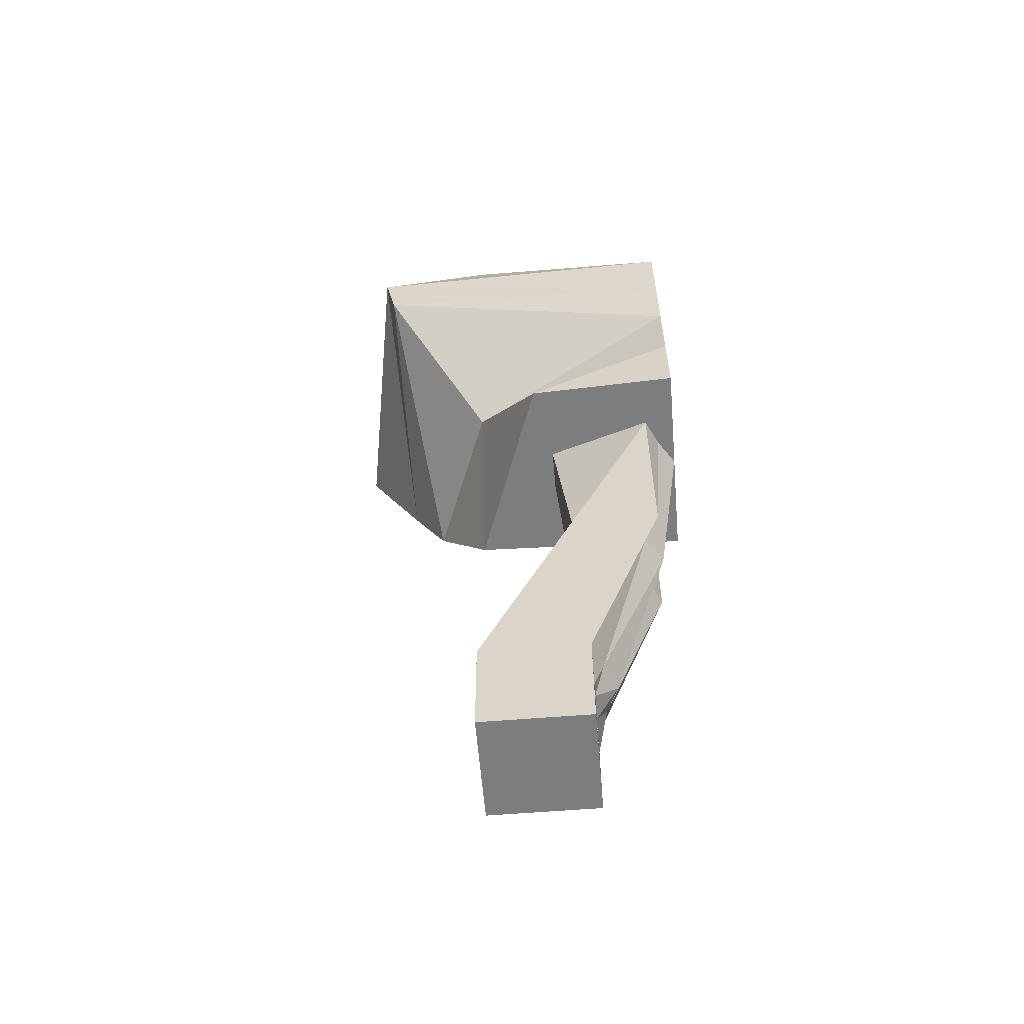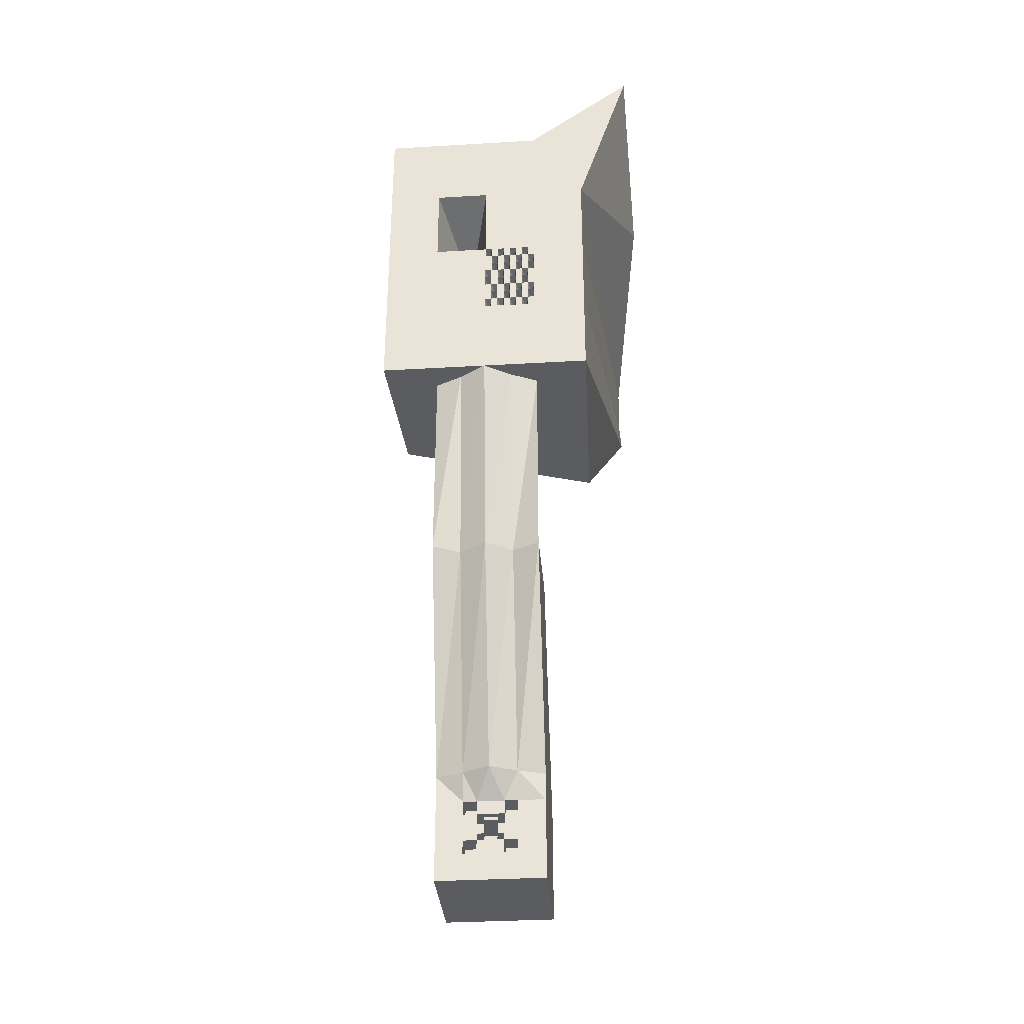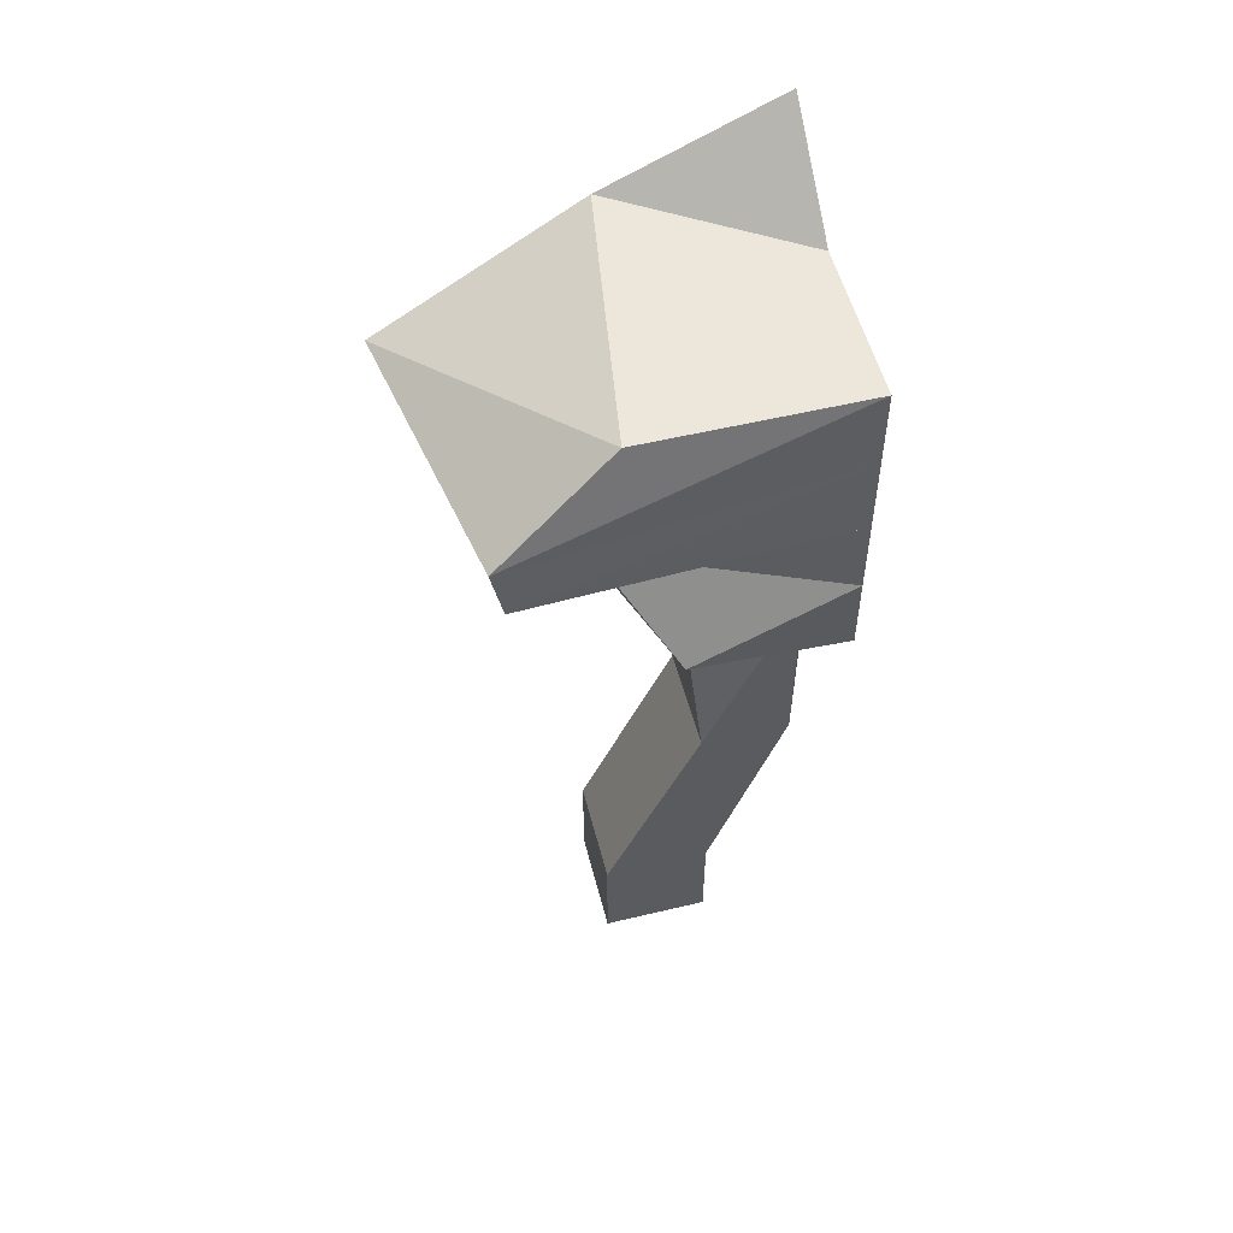
<metadata>
{"format":"obj","ext":"obj","renderer":"f3d","projection":"perspective","resolution":1024,"background":"white","views":[{"elev":-59.0,"azim":-85.2,"up":"+Z"},{"elev":-33.7,"azim":4.6,"up":"+Z"},{"elev":54.1,"azim":-104.3,"up":"+Z"}]}
</metadata>
<code>
o Cube.001_Cube.002
v -10.45 4.782 -40.48
v -10.45 22.38 -40.48
v -10.45 4.782 -58.08
v -10.45 22.38 -58.08
v 7.151 4.782 -40.48
v 7.151 22.38 -40.48
v 7.151 4.782 -58.08
v 7.151 22.38 -58.08
v -10.45 4.782 -49.28
v -1.649 4.782 -58.08
v 7.151 4.782 -49.28
v -1.649 1.182 -40.48
v -10.45 4.782 -44.88
v -6.049 4.782 -58.08
v 7.151 4.782 -53.68
v 2.751 3.182 -40.48
v -10.45 4.782 -53.68
v 2.751 4.782 -58.08
v 7.151 4.782 -44.88
v -6.049 3.182 -40.48
v 2.751 4.782 -49.28
v -6.049 4.782 -49.28
v -1.649 4.782 -53.68
v -1.649 4.782 -44.88
v -6.049 4.782 -44.88
v -6.049 4.782 -53.68
v 2.751 4.782 -53.68
v 2.751 4.782 -44.88
v -3.849 4.782 -49.28
v -1.649 4.782 -47.08
v 0.5509 4.782 -49.28
v -1.649 4.782 -51.48
v -3.849 4.782 -44.88
v -6.049 4.782 -47.08
v -3.849 4.782 -53.68
v -6.049 4.782 -51.48
v 0.5509 4.782 -53.68
v 2.751 4.782 -51.48
v 0.5509 4.782 -44.88
v 2.751 4.782 -47.08
v 0.5509 4.782 -47.08
v 0.5509 4.782 -51.48
v -3.849 4.782 -47.08
v -3.849 4.782 -51.48
v -2.749 4.782 -49.28
v -1.649 4.782 -48.18
v -0.5491 4.782 -49.28
v -1.649 4.782 -50.38
v -0.5491 4.782 -47.08
v 0.5509 4.782 -48.18
v -0.5491 4.782 -51.48
v 0.5509 4.782 -50.38
v -2.749 4.782 -47.08
v -3.849 4.782 -48.18
v -2.749 4.782 -51.48
v -3.849 4.782 -50.38
v -2.749 4.782 -48.18
v -0.5491 4.782 -50.38
v -0.5491 4.782 -48.18
v -2.749 4.782 -50.38
v -2.749 22.38 -49.28
v -1.649 22.38 -49.28
v -1.649 22.38 -48.18
v -0.5491 22.38 -49.28
v -1.649 22.38 -50.38
v -2.749 22.38 -48.18
v -0.5491 22.38 -50.38
v -0.5491 22.38 -48.18
v -2.749 22.38 -50.38
v -0.5491 14.17 -48.18
v -0.5491 13 -48.18
v -0.5491 13 -49.28
v -0.5491 14.17 -49.28
v -1.649 14.17 -50.38
v -1.649 13 -50.38
v -2.749 13 -50.38
v -2.749 14.17 -50.38
v -2.749 13 -49.28
v -2.749 14.17 -49.28
v -2.749 13 -48.18
v -2.749 14.17 -48.18
v -1.649 13 -48.18
v -1.649 14.17 -48.18
v -0.5491 13 -50.38
v -0.5491 14.17 -50.38
v 5.831 14.17 -41.8
v 5.831 13 -41.8
v 5.831 13 -49.28
v 5.831 14.17 -49.28
v -1.649 14.17 -56.76
v -1.649 13 -56.76
v -9.129 13 -56.76
v -9.129 14.17 -56.76
v -9.129 13 -49.28
v -9.129 14.17 -49.28
v -9.129 13 -41.8
v -9.129 14.17 -41.8
v -1.649 13 -41.8
v -1.649 14.17 -41.8
v 5.831 13 -56.76
v 5.831 14.17 -56.76
v -6.049 8.382 -51.48
v -6.049 8.382 -53.68
v 0.5509 8.382 -53.68
v 2.751 8.382 -53.68
v 2.751 8.382 -51.48
v 0.5509 8.382 -44.88
v 2.751 8.382 -44.88
v -6.049 8.382 -44.88
v -3.849 8.382 -44.88
v -6.049 8.382 -47.08
v -3.849 8.382 -53.68
v 2.751 8.382 -47.08
v 0.5509 8.382 -47.08
v 0.5509 8.382 -51.48
v -3.849 8.382 -47.08
v -3.849 8.382 -51.48
v -0.5491 5.982 -49.28
v 0.5509 5.982 -49.28
v -1.649 5.982 -50.38
v -1.649 5.982 -51.48
v 0.5509 5.982 -48.18
v -2.749 5.982 -47.08
v -1.649 5.982 -47.08
v -3.849 5.982 -48.18
v -3.849 5.982 -49.28
v -2.749 5.982 -51.48
v -2.749 5.982 -49.28
v -1.649 5.982 -48.18
v -0.5491 5.982 -47.08
v -0.5491 5.982 -51.48
v 0.5509 5.982 -50.38
v -3.849 5.982 -50.38
v -2.749 5.982 -48.18
v -0.5491 5.982 -50.38
v -0.5491 5.982 -48.18
v -2.749 5.982 -50.38
v -0.5491 7.582 -47.08
v 0.5509 7.582 -47.08
v -0.5491 7.582 -51.48
v 0.5509 7.582 -51.48
v 0.5509 7.582 -50.38
v -3.849 7.582 -50.38
v -3.849 7.582 -51.48
v 0.5509 7.582 -48.18
v -3.849 7.582 -47.08
v -2.749 7.582 -47.08
v -3.849 7.582 -48.18
v -2.749 7.582 -51.48
v -2.749 7.582 -48.18
v -0.5491 7.582 -50.38
v -0.5491 7.582 -48.18
v -2.749 7.582 -50.38
v -10.45 -7.847 -4.485
v -10.45 6.782 -4.485
v 7.151 -7.847 -4.485
v 7.151 6.782 -4.485
v -1.649 -8.418 -4.485
v 2.751 -5.618 -4.485
v -6.049 -5.618 -4.485
v -10.45 -7.847 29.12
v -5.169 9.753 29.12
v 7.151 -7.847 29.12
v 1.871 9.753 29.12
v -1.649 -12.88 29.12
v 2.751 -10.02 29.12
v -6.049 -10.02 29.12
v -19.25 -12.88 29.12
v -18.19 12.36 29.12
v 15.95 -12.88 29.12
v 14.89 24.4 29.12
v 7.151 -12.88 29.12
v -10.45 -12.88 29.12
v -19.25 -12.88 82.72
v -19.25 22.32 82.72
v 24.75 -12.88 95.92
v 25.55 15.18 82.72
v -1.649 -12.88 82.72
v 7.151 -12.88 82.72
v -10.45 -12.88 82.72
v -24.18 39.18 59.89
v 20.88 39.18 51.94
v 15.95 -12.88 55.92
v -10.45 -12.88 55.92
v -19.25 -12.88 55.92
v -1.649 -12.88 55.92
v 7.151 -12.88 55.92
v -5.249 23.18 43.77
v -10.45 -12.88 42.52
v -1.649 -12.88 42.52
v 21.23 33.52 43.77
v 15.95 -12.88 42.52
v -19.25 -12.88 42.52
v 7.151 -12.88 42.52
v 20.9 48.69 67.47
v 15.95 -12.88 69.32
v -19.25 -12.88 69.32
v 7.151 -12.88 69.32
v -24.2 41 68.65
v -10.45 -12.88 69.32
v -1.649 -12.88 69.32
v -6.049 4.782 62.62
v 7.151 -12.88 49.22
v 2.751 -12.88 55.92
v -1.649 -12.88 49.22
v 2.751 -12.88 42.52
v 2.751 -12.88 49.22
v 7.151 -12.88 52.57
v 4.951 -12.88 55.92
v -1.649 -12.88 45.87
v 4.951 -12.88 42.52
v 7.151 -12.88 45.87
v 0.5509 -12.88 55.92
v -1.649 -12.88 52.57
v 0.5509 -12.88 42.52
v 2.751 -12.88 52.57
v 2.751 -12.88 45.87
v 4.951 -12.88 49.22
v 0.5509 -12.88 49.22
v 0.5509 -12.88 45.87
v 4.951 -12.88 45.87
v 4.951 -12.88 52.57
v 0.5509 -12.88 52.57
v 7.151 -12.88 54.24
v 6.051 -12.88 55.92
v -1.649 -12.88 44.19
v 6.051 -12.88 42.52
v 7.151 -12.88 47.54
v 1.651 -12.88 55.92
v -1.649 -12.88 50.89
v 1.651 -12.88 42.52
v 2.751 -12.88 54.24
v 2.751 -12.88 47.54
v 6.051 -12.88 49.22
v 1.651 -12.88 49.22
v 7.151 -12.88 50.89
v 3.851 -12.88 55.92
v -1.649 -12.88 47.54
v 3.851 -12.88 42.52
v 7.151 -12.88 44.19
v -0.5491 -12.88 55.92
v -1.649 -12.88 54.24
v -0.5491 -12.88 42.52
v 2.751 -12.88 50.89
v 2.751 -12.88 44.19
v 3.851 -12.88 49.22
v -0.5491 -12.88 49.22
v 0.5509 -12.88 47.54
v 0.5509 -12.88 44.19
v 1.651 -12.88 45.87
v -0.5491 -12.88 45.87
v 4.951 -12.88 47.54
v 4.951 -12.88 44.19
v 6.051 -12.88 45.87
v 3.851 -12.88 45.87
v 4.951 -12.88 54.24
v 4.951 -12.88 50.89
v 6.051 -12.88 52.57
v 3.851 -12.88 52.57
v 0.5509 -12.88 54.24
v 0.5509 -12.88 50.89
v 1.651 -12.88 52.57
v -0.5491 -12.88 52.57
v -0.5491 -12.88 50.89
v 1.651 -12.88 50.89
v 1.651 -12.88 54.24
v 3.851 -12.88 50.89
v 6.051 -12.88 50.89
v 6.051 -12.88 54.24
v 3.851 -12.88 44.19
v 6.051 -12.88 44.19
v 6.051 -12.88 47.54
v -0.5491 -12.88 44.19
v 1.651 -12.88 44.19
v 1.651 -12.88 47.54
v -0.5491 -12.88 47.54
v 3.851 -12.88 47.54
v 3.851 -12.88 54.24
v -0.5491 -12.88 54.24
v -1.099 -10.42 43.35
v -1.099 -10.42 50.05
v 2.201 -10.42 46.7
v 0.000868 -9.218 45.03
v 0.000868 -10.42 46.7
v 6.601 -10.42 46.7
v 4.401 -10.42 46.7
v 6.601 -10.42 53.4
v 4.401 -10.42 53.4
v 2.201 -10.42 53.4
v 0.000868 -10.42 53.4
v 5.501 -10.42 43.35
v 6.601 -9.218 45.03
v 1.101 -10.42 43.35
v -1.099 -9.218 55.08
v 2.201 -9.218 45.03
v 5.501 -10.42 50.05
v 1.101 -10.42 50.05
v 3.301 -10.42 43.35
v 3.301 -10.42 50.05
v 6.601 -9.218 51.73
v 2.201 -9.218 51.73
v 1.101 -9.218 48.38
v 5.501 -9.218 55.08
v 1.101 -9.218 55.08
v 3.301 -9.218 48.38
v 3.301 -9.218 55.08
v 0.000868 -9.218 51.73
v 4.401 -9.218 51.73
v 4.401 -9.218 45.03
v 5.501 -9.218 48.38
v -1.099 -9.218 48.38
f 9 4 2
f 11 6 8
f 98 97 96
f 16 19 28
f 6 4 8
f 38 11 15
f 81 61 79
f 12 24 33
f 24 30 53
f 13 34 9
f 1 25 13
f 26 35 14
f 17 14 3
f 9 36 17
f 27 7 18
f 23 37 10
f 52 21 38
f 40 19 11
f 34 116 43
f 16 28 39
f 50 40 21
f 49 152 59
f 39 41 49
f 26 112 35
f 32 51 23
f 58 132 52
f 31 122 50
f 34 54 22
f 36 103 26
f 44 55 35
f 25 111 34
f 22 56 36
f 79 69 77
f 59 130 49
f 53 146 43
f 57 147 53
f 53 134 57
f 73 68 70
f 59 118 47
f 77 65 74
f 52 119 31
f 30 123 53
f 41 138 49
f 45 134 57
f 61 65 69
f 66 62 61
f 62 67 65
f 63 64 62
f 83 66 81
f 70 63 83
f 85 64 73
f 74 67 85
f 48 84 58
f 75 85 84
f 58 72 47
f 84 73 72
f 59 82 46
f 71 83 82
f 46 80 57
f 82 81 80
f 60 75 48
f 76 74 75
f 47 71 59
f 72 70 71
f 45 76 60
f 78 77 76
f 57 78 45
f 80 79 78
f 89 85 73
f 70 89 73
f 71 98 82
f 76 94 92
f 99 70 83
f 77 95 79
f 80 98 96
f 80 94 78
f 81 99 83
f 84 91 100
f 95 81 79
f 76 91 75
f 85 90 74
f 90 77 74
f 84 88 72
f 71 88 87
f 94 93 92
f 96 95 94
f 87 99 98
f 88 86 87
f 100 89 88
f 91 101 100
f 92 90 91
f 107 113 114
f 115 105 104
f 109 116 111
f 102 112 103
f 39 114 41
f 37 105 27
f 43 110 33
f 38 115 42
f 27 106 38
f 44 102 36
f 42 104 37
f 40 108 28
f 35 117 44
f 33 109 25
f 28 107 39
f 41 113 40
f 118 132 135
f 123 129 134
f 125 128 126
f 120 131 121
f 136 119 118
f 124 136 129
f 137 121 127
f 126 137 133
f 54 126 29
f 48 137 60
f 58 120 48
f 56 137 60
f 51 135 58
f 55 121 32
f 29 133 56
f 60 127 55
f 49 124 30
f 47 135 58
f 57 129 46
f 60 128 45
f 50 136 59
f 57 125 54
f 32 131 51
f 46 136 59
f 138 145 152
f 146 150 148
f 151 141 140
f 143 149 144
f 52 151 58
f 43 148 54
f 44 149 55
f 60 143 56
f 58 140 51
f 55 153 60
f 51 141 42
f 50 139 41
f 59 145 50
f 54 150 57
f 42 142 52
f 56 144 44
f 20 158 12
f 6 155 2
f 5 157 6
f 1 160 20
f 12 159 16
f 1 155 154
f 16 156 5
f 158 166 159
f 157 162 155
f 156 164 157
f 154 167 160
f 160 165 158
f 159 163 156
f 155 161 154
f 161 173 167
f 163 172 170
f 162 168 161
f 166 165 172
f 164 169 162
f 164 170 171
f 195 175 199
f 196 177 195
f 197 180 200
f 200 178 201
f 198 176 196
f 199 174 197
f 201 179 198
f 276 238 311
f 188 185 193
f 228 203 192
f 189 205 238
f 193 184 189
f 192 182 191
f 191 181 188
f 171 188 169
f 170 191 171
f 168 189 173
f 173 190 165
f 172 192 170
f 169 193 168
f 165 206 172
f 204 201 198
f 181 197 185
f 187 196 183
f 186 184 202
f 185 200 184
f 183 195 182
f 182 199 181
f 201 186 202
f 200 201 202
f 184 200 202
f 250 217 295
f 270 255 309
f 220 249 283
f 219 235 302
f 249 250 274
f 226 251 273
f 269 256 303
f 253 254 271
f 245 255 270
f 248 219 302
f 257 258 268
f 244 259 267
f 218 234 310
f 261 262 265
f 230 263 264
f 247 276 311
f 247 261 219
f 219 261 297
f 275 248 302
f 235 244 207
f 251 276 284
f 266 204 232
f 234 218 296
f 223 266 262
f 225 269 303
f 246 257 218
f 260 223 290
f 217 245 295
f 234 236 203
f 269 224 287
f 269 187 224
f 233 217 282
f 222 269 258
f 216 244 301
f 239 253 211
f 258 269 287
f 236 268 300
f 227 240 194
f 232 216 289
f 272 203 228
f 275 233 282
f 221 272 254
f 235 275 302
f 243 249 215
f 231 215 293
f 213 229 304
f 231 245 206
f 218 257 296
f 275 207 233
f 257 268 296
f 220 275 250
f 276 219 248
f 250 275 282
f 210 276 251
f 277 218 252
f 256 222 288
f 217 277 255
f 278 209 256
f 268 234 296
f 216 278 259
f 279 213 260
f 249 274 293
f 214 279 263
f 204 237 306
f 235 219 297
f 276 248 284
f 217 250 282
f 190 226 280
f 270 239 298
f 220 251 284
f 255 277 286
f 245 270 298
f 264 247 281
f 239 206 298
f 277 252 286
f 212 254 285
f 271 227 291
f 230 264 281
f 221 255 286
f 259 278 288
f 205 230 281
f 253 271 291
f 265 235 297
f 243 190 280
f 278 256 288
f 207 244 299
f 208 258 287
f 254 272 285
f 261 265 297
f 206 245 298
f 222 259 288
f 272 228 285
f 246 207 299
f 263 279 290
f 262 266 289
f 247 205 281
f 279 260 290
f 266 232 289
f 248 220 284
f 216 262 289
f 273 243 280
f 215 249 293
f 223 263 290
f 224 208 287
f 226 273 280
f 267 246 299
f 252 221 286
f 274 231 293
f 244 267 299
f 211 253 291
f 227 211 291
f 228 212 285
f 251 220 283
f 246 277 305
f 253 270 309
f 264 263 307
f 238 205 311
f 252 218 310
f 221 253 309
f 271 254 292
f 261 264 307
f 254 212 292
f 277 233 305
f 186 241 294
f 255 221 309
f 237 278 306
f 240 271 292
f 265 262 301
f 242 186 294
f 256 209 303
f 222 257 308
f 234 272 310
f 244 265 301
f 258 208 300
f 278 232 306
f 232 204 306
f 259 222 308
f 241 279 294
f 233 207 305
f 229 266 304
f 207 246 305
f 260 213 304
f 272 252 310
f 205 247 311
f 223 261 307
f 273 251 283
f 262 216 301
f 279 242 294
f 208 236 300
f 266 260 304
f 263 223 307
f 249 273 283
f 267 259 308
f 209 225 303
f 274 250 295
f 257 267 308
f 212 240 292
f 245 274 295
f 268 258 300
f 4 3 14
f 4 14 10
f 7 8 18
f 8 10 18
f 2 1 13
f 9 17 4
f 2 13 9
f 3 4 17
f 8 7 15
f 11 19 6
f 8 15 11
f 5 6 19
f 98 99 97
f 16 5 19
f 6 2 4
f 15 27 38
f 38 21 11
f 81 66 61
f 33 25 20
f 20 12 33
f 53 43 33
f 33 24 53
f 22 9 34
f 13 25 34
f 1 20 25
f 10 14 35
f 35 23 10
f 17 26 14
f 26 17 36
f 9 22 36
f 27 15 7
f 18 10 37
f 37 27 18
f 38 42 52
f 52 31 21
f 11 21 40
f 40 28 19
f 34 111 116
f 39 24 12
f 12 16 39
f 21 31 50
f 50 41 40
f 49 138 152
f 49 30 24
f 24 39 49
f 26 103 112
f 37 23 51
f 51 42 37
f 58 135 132
f 31 119 122
f 29 22 54
f 34 43 54
f 36 102 103
f 23 35 55
f 55 32 23
f 25 109 111
f 44 36 56
f 22 29 56
f 79 61 69
f 59 136 130
f 53 147 146
f 57 150 147
f 53 123 134
f 73 64 68
f 59 136 118
f 77 69 65
f 52 132 119
f 30 124 123
f 41 139 138
f 45 128 134
f 61 62 65
f 66 63 62
f 62 64 67
f 63 68 64
f 83 63 66
f 70 68 63
f 85 67 64
f 74 65 67
f 48 75 84
f 75 74 85
f 58 84 72
f 84 85 73
f 59 71 82
f 71 70 83
f 46 82 80
f 82 83 81
f 60 76 75
f 76 77 74
f 47 72 71
f 72 73 70
f 45 78 76
f 78 79 77
f 57 80 78
f 80 81 79
f 89 101 85
f 70 86 89
f 71 87 98
f 76 78 94
f 99 86 70
f 77 93 95
f 80 82 98
f 80 96 94
f 81 97 99
f 84 75 91
f 95 97 81
f 76 92 91
f 85 101 90
f 90 93 77
f 84 100 88
f 71 72 88
f 94 95 93
f 96 97 95
f 87 86 99
f 88 89 86
f 100 101 89
f 91 90 101
f 92 93 90
f 107 108 113
f 115 106 105
f 109 110 116
f 102 117 112
f 39 107 114
f 37 104 105
f 43 116 110
f 38 106 115
f 27 105 106
f 44 117 102
f 42 115 104
f 40 113 108
f 35 112 117
f 33 110 109
f 28 108 107
f 41 114 113
f 118 119 132
f 123 124 129
f 125 134 128
f 120 135 131
f 136 122 119
f 124 130 136
f 137 120 121
f 126 128 137
f 54 125 126
f 48 120 137
f 58 135 120
f 56 133 137
f 51 131 135
f 55 127 121
f 29 126 133
f 60 137 127
f 49 130 124
f 47 118 135
f 57 134 129
f 60 137 128
f 50 122 136
f 57 134 125
f 32 121 131
f 46 129 136
f 138 139 145
f 146 147 150
f 151 142 141
f 143 153 149
f 52 142 151
f 43 146 148
f 44 144 149
f 60 153 143
f 58 151 140
f 55 149 153
f 51 140 141
f 50 145 139
f 59 152 145
f 54 148 150
f 42 141 142
f 56 143 144
f 20 160 158
f 6 157 155
f 5 156 157
f 1 154 160
f 12 158 159
f 1 2 155
f 16 159 156
f 158 165 166
f 157 164 162
f 156 163 164
f 154 161 167
f 160 167 165
f 159 166 163
f 155 162 161
f 161 168 173
f 167 173 165
f 163 166 172
f 162 169 168
f 164 171 169
f 164 163 170
f 195 177 175
f 196 176 177
f 197 174 180
f 200 180 178
f 198 179 176
f 199 175 174
f 201 178 179
f 188 181 185
f 183 192 203
f 240 212 192
f 192 194 240
f 224 187 183
f 203 236 183
f 208 224 183
f 192 212 228
f 236 208 183
f 226 190 189
f 189 184 205
f 242 214 184
f 184 186 242
f 210 226 189
f 230 205 184
f 238 210 189
f 184 214 230
f 193 185 184
f 192 183 182
f 191 182 181
f 171 191 188
f 170 192 191
f 168 193 189
f 173 189 190
f 172 194 192
f 169 188 193
f 194 172 227
f 165 190 243
f 215 231 165
f 165 243 215
f 227 172 211
f 206 239 172
f 211 172 239
f 165 231 206
f 198 187 225
f 209 237 198
f 198 225 209
f 186 201 241
f 229 213 201
f 241 201 213
f 198 237 204
f 229 201 204
f 181 199 197
f 187 198 196
f 185 197 200
f 183 196 195
f 182 195 199
f 249 220 250
f 226 210 251
f 253 221 254
f 245 217 255
f 257 222 258
f 244 216 259
f 261 223 262
f 230 214 263
f 247 264 261
f 235 265 244
f 266 229 204
f 223 260 266
f 246 267 257
f 234 268 236
f 269 225 187
f 222 256 269
f 239 270 253
f 227 271 240
f 272 234 203
f 221 252 272
f 243 273 249
f 231 274 245
f 275 235 207
f 220 248 275
f 276 247 219
f 210 238 276
f 277 246 218
f 217 233 277
f 278 237 209
f 216 232 278
f 279 241 213
f 214 242 279
f 8 4 10
f 177 178 175
f 174 175 180
f 177 176 179
f 178 180 175
f 177 179 178

</code>
